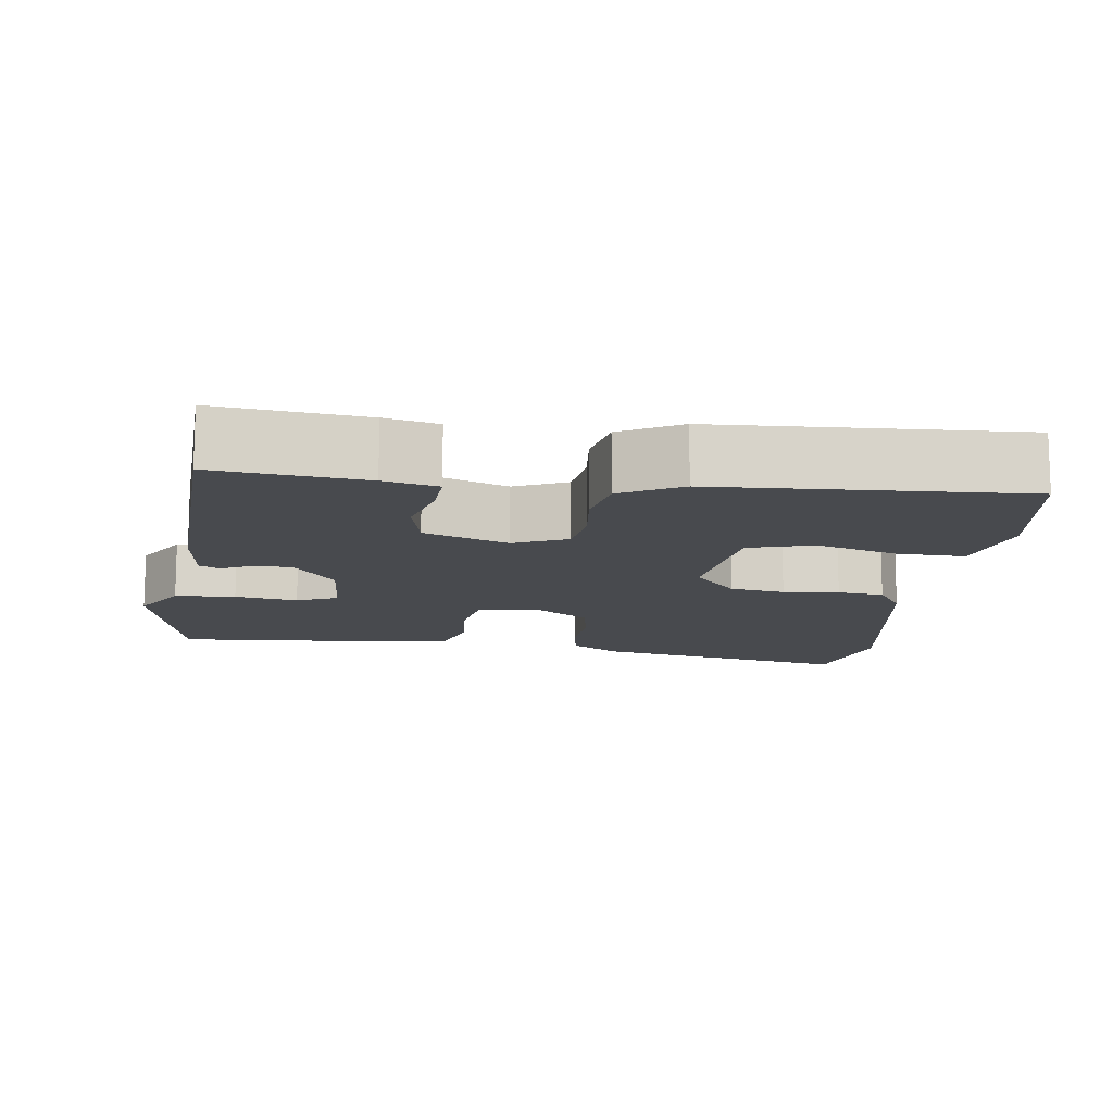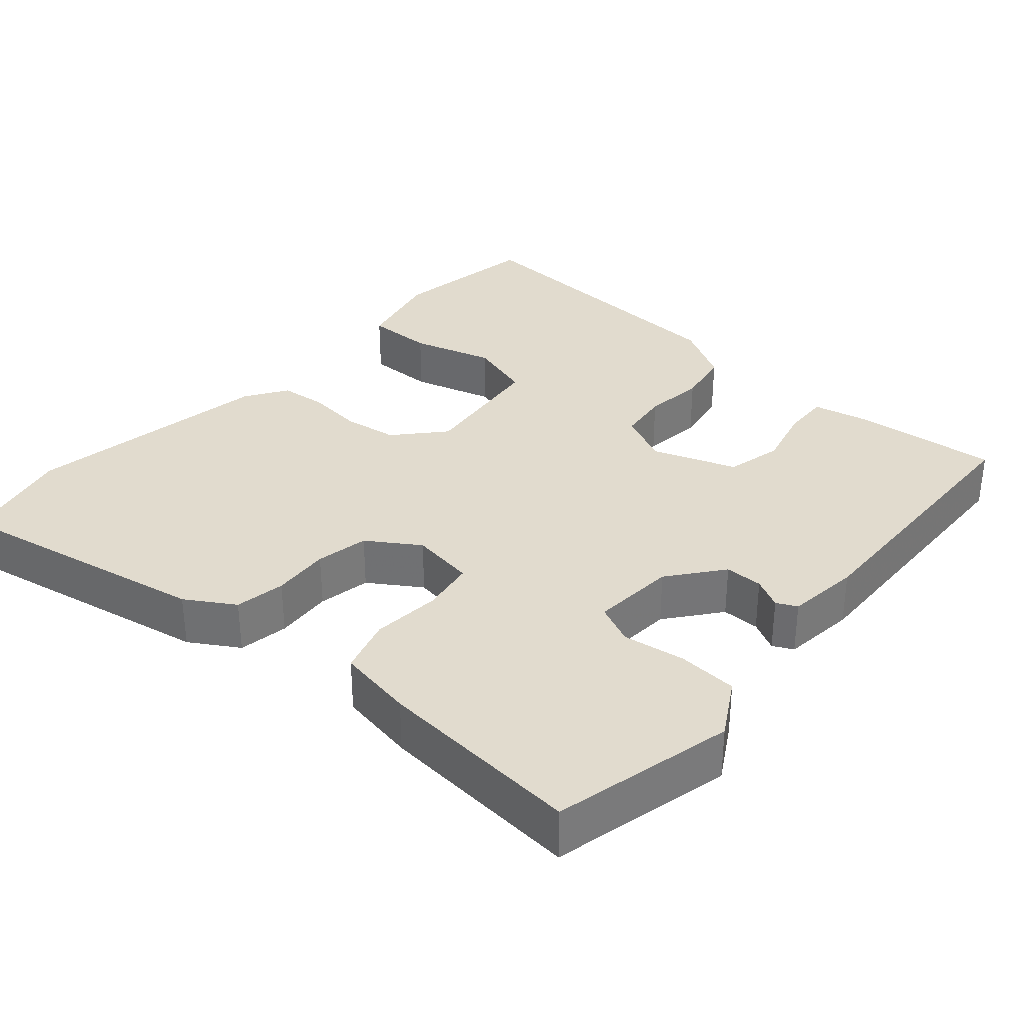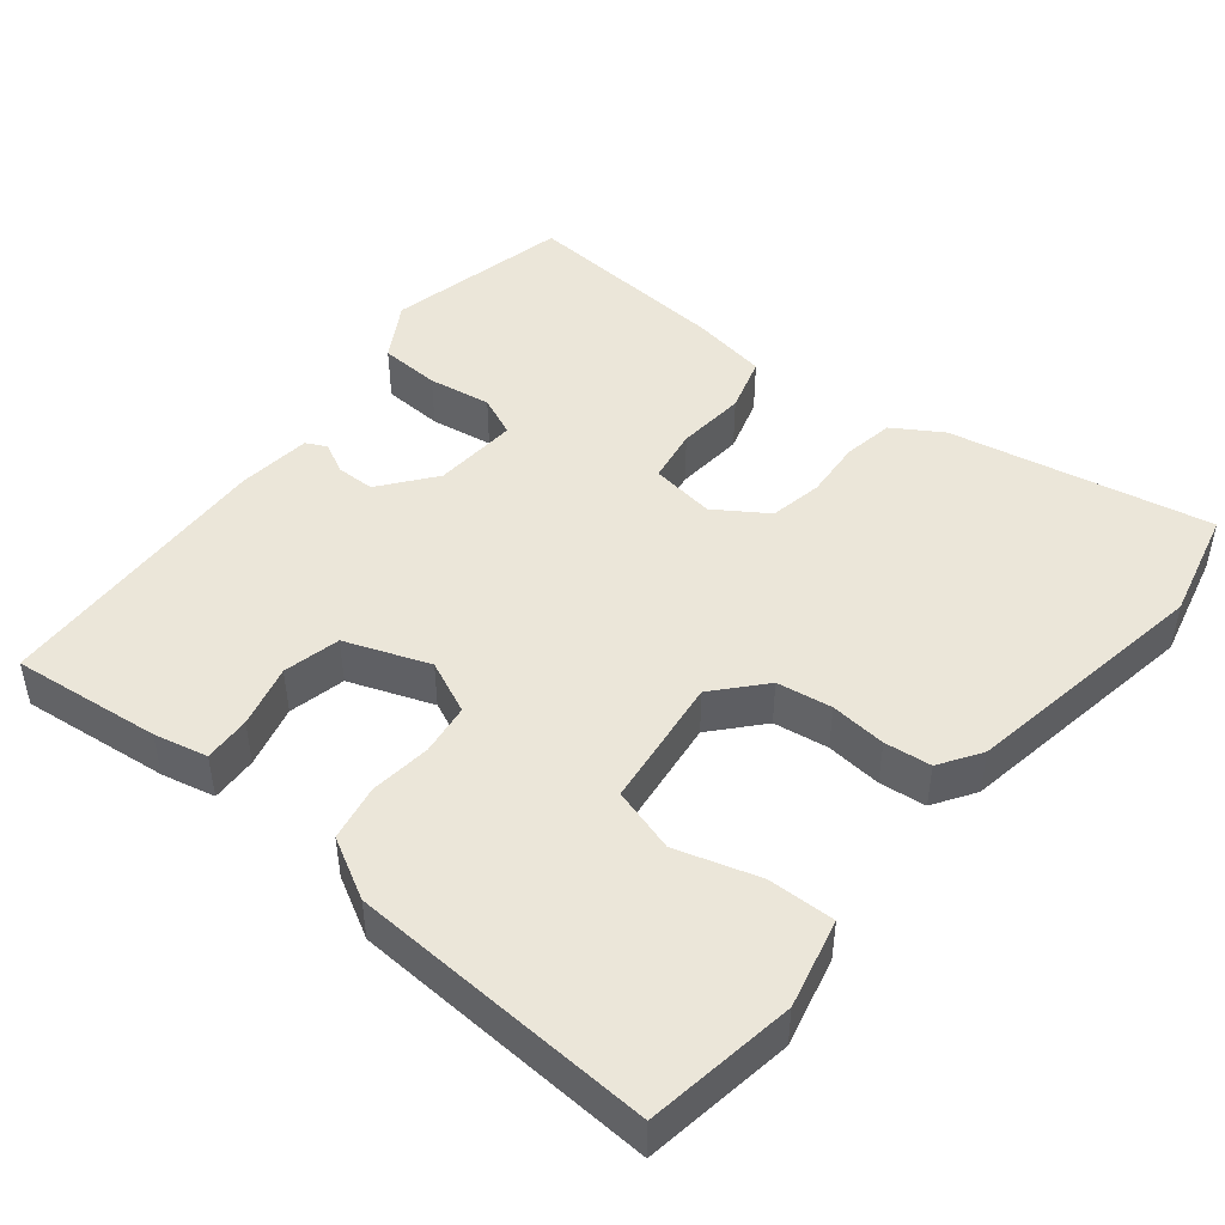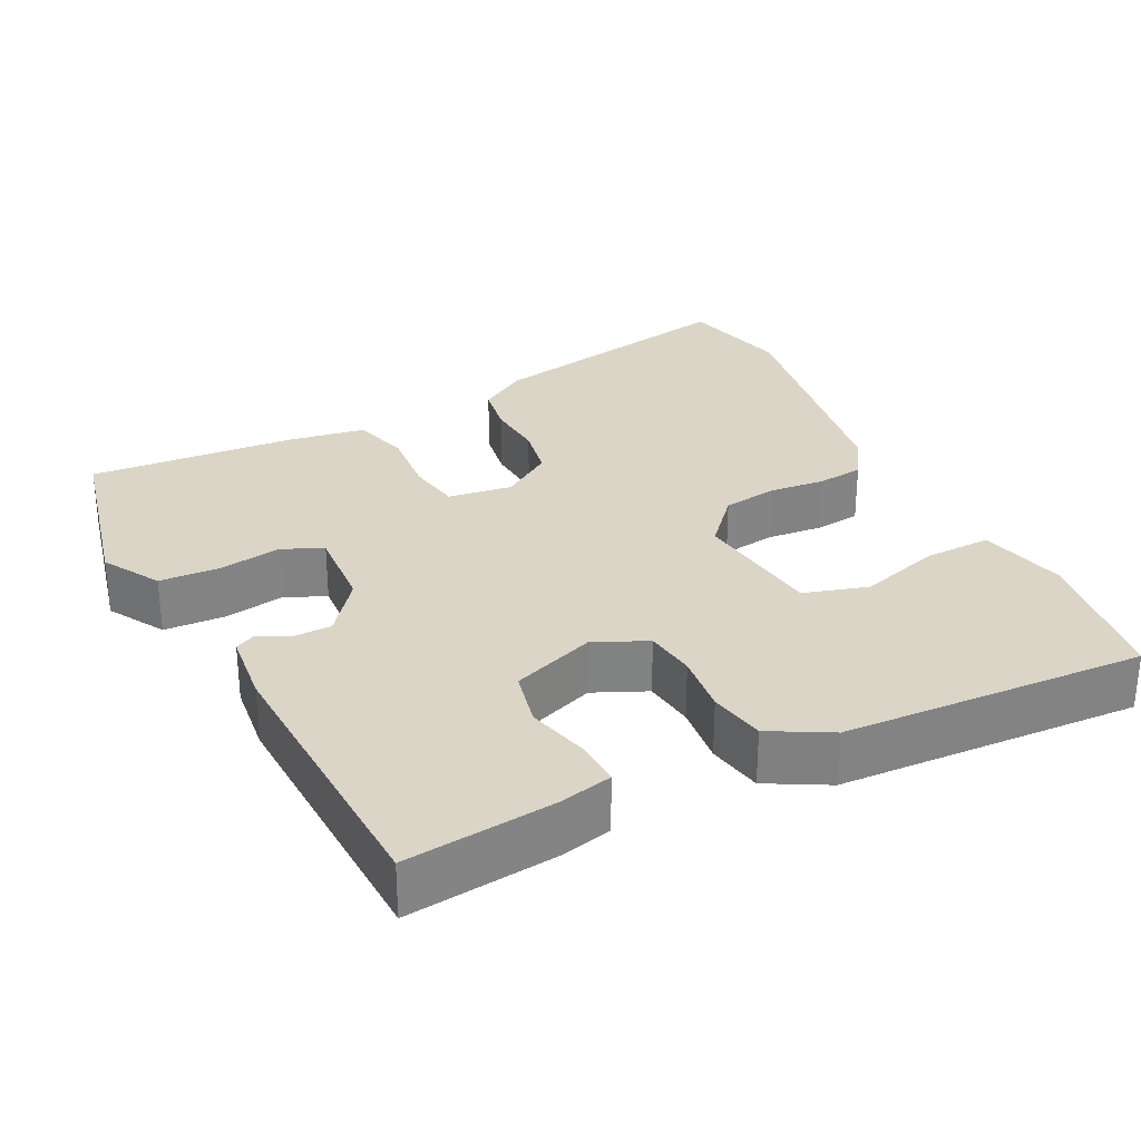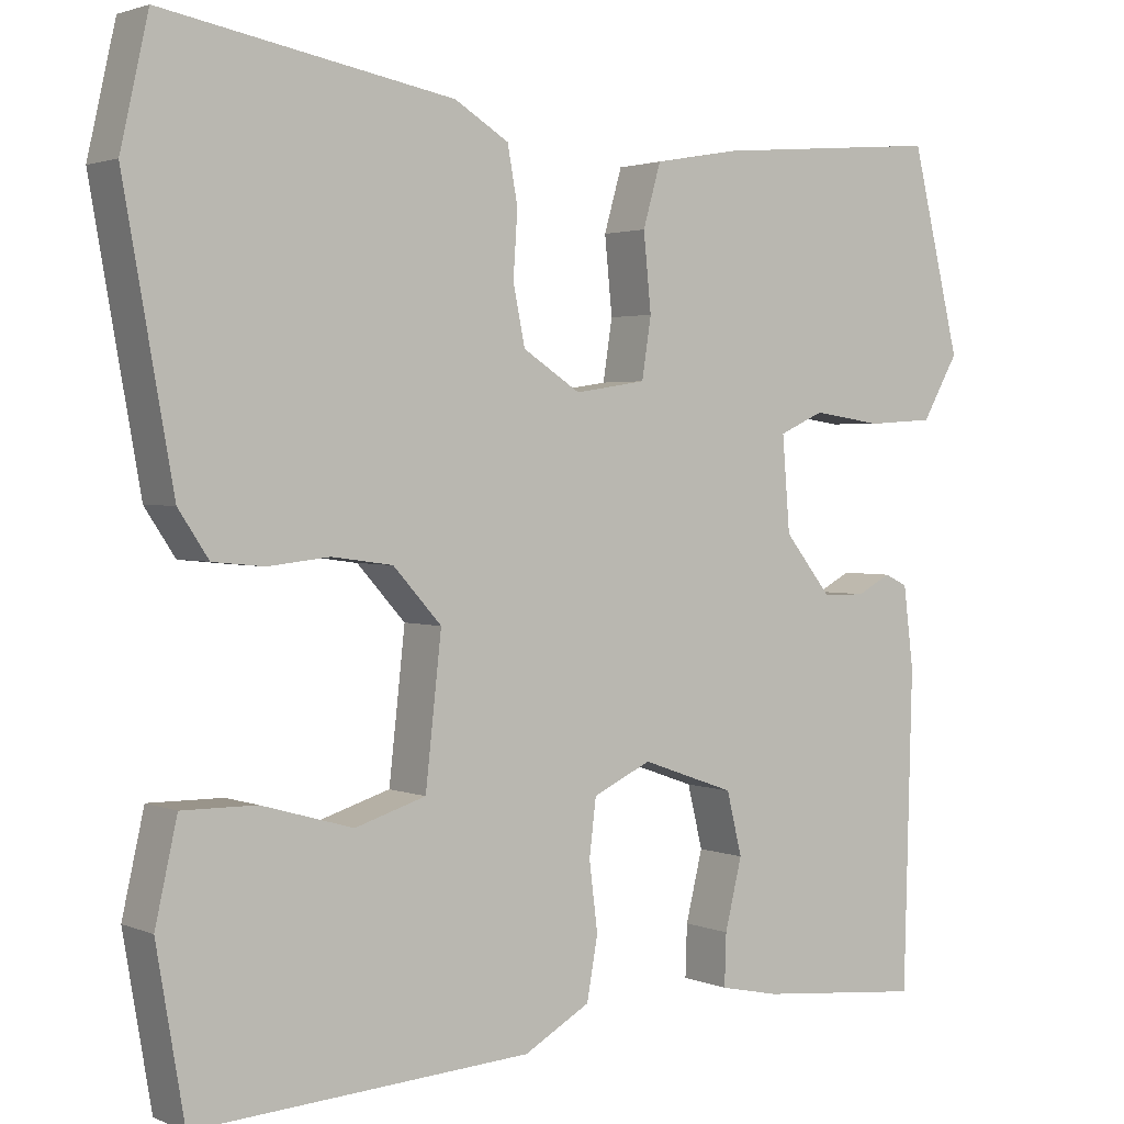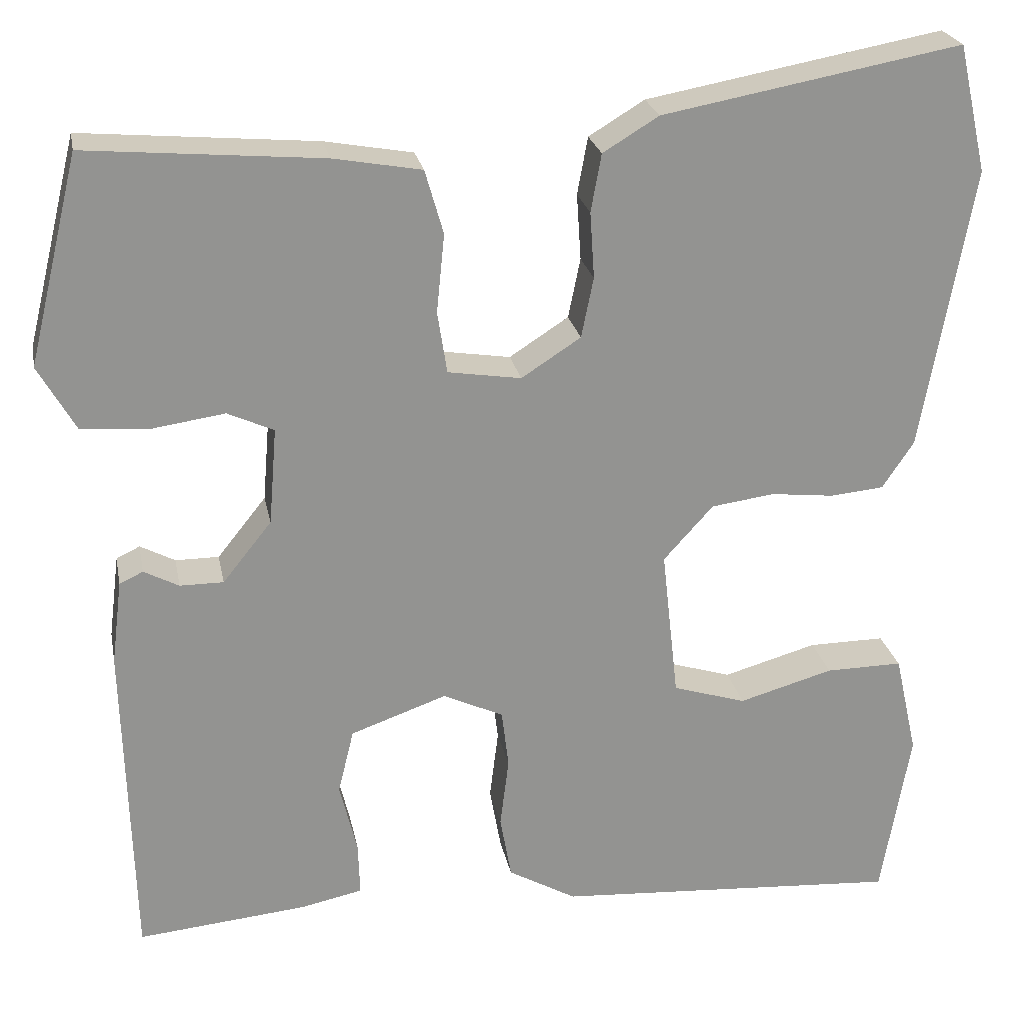
<metadata>
{"format":"obj","ext":"obj","renderer":"f3d","projection":"perspective","resolution":1024,"background":"white","views":[{"elev":-12.8,"azim":171.6,"up":"+Y"},{"elev":33.8,"azim":40.8,"up":"+Y"},{"elev":46.8,"azim":-141.7,"up":"+Y"},{"elev":29.6,"azim":152.7,"up":"+Y"},{"elev":2.2,"azim":-35.3,"up":"+Z"},{"elev":23.7,"azim":169.2,"up":"+Z"}]}
</metadata>
<code>
v -0.453 0.07 -0.507
v -0.486 0.07 -0.313
v -0.46 0.07 -0.197
v -0.372 0.07 -0.198
v -0.264 0.07 -0.229
v -0.18 0.07 -0.203
v -0.161 0.07 -0.031
v -0.218 0.07 0.032
v -0.29 0.07 0.042
v -0.363 0.07 0.034
v -0.424 0.07 0.04
v -0.46 0.07 0.094
v -0.518 0.07 0.419
v -0.485 0.07 0.565
v -0.143 0.07 0.502
v -0.079 0.07 0.463
v -0.067 0.07 0.397
v -0.072 0.07 0.321
v -0.058 0.07 0.252
v 0.01 0.07 0.208
v 0.094 0.07 0.221
v 0.105 0.07 0.292
v 0.096 0.07 0.382
v 0.117 0.07 0.455
v 0.218 0.07 0.473
v 0.488 0.07 0.496
v 0.546 0.07 0.258
v 0.503 0.07 0.183
v 0.424 0.07 0.178
v 0.342 0.07 0.19
v 0.289 0.07 0.166
v 0.298 0.07 0.055
v 0.354 0.07 -0.015
v 0.404 0.07 -0.015
v 0.444 0.07 0.006
v 0.471 0.07 -0.007
v 0.483 0.07 -0.103
v 0.473 0.07 -0.476
v 0.278 0.07 -0.457
v 0.208 0.07 -0.442
v 0.21 0.07 -0.381
v 0.23 0.07 -0.299
v 0.212 0.07 -0.225
v 0.102 0.07 -0.186
v 0.033 0.07 -0.218
v 0.025 0.07 -0.285
v 0.035 0.07 -0.365
v 0.022 0.07 -0.438
v -0.056 0.07 -0.482
v -0.453 0 -0.507
v -0.486 0 -0.313
v -0.46 0 -0.197
v -0.372 0 -0.198
v -0.264 0 -0.229
v -0.18 0 -0.203
v -0.161 0 -0.031
v -0.218 0 0.032
v -0.29 0 0.042
v -0.363 0 0.034
v -0.424 0 0.04
v -0.46 0 0.094
v -0.518 0 0.419
v -0.485 0 0.565
v -0.143 0 0.502
v -0.079 0 0.463
v -0.067 0 0.397
v -0.072 0 0.321
v -0.058 0 0.252
v 0.01 0 0.208
v 0.094 0 0.221
v 0.105 0 0.292
v 0.096 0 0.382
v 0.117 0 0.455
v 0.218 0 0.473
v 0.488 0 0.496
v 0.546 0 0.258
v 0.503 0 0.183
v 0.424 0 0.178
v 0.342 0 0.19
v 0.289 0 0.166
v 0.298 0 0.055
v 0.354 0 -0.015
v 0.404 0 -0.015
v 0.444 0 0.006
v 0.471 0 -0.007
v 0.483 0 -0.103
v 0.473 0 -0.476
v 0.278 0 -0.457
v 0.208 0 -0.442
v 0.21 0 -0.381
v 0.23 0 -0.299
v 0.212 0 -0.225
v 0.102 0 -0.186
v 0.033 0 -0.218
v 0.025 0 -0.285
v 0.035 0 -0.365
v 0.022 0 -0.438
v -0.056 0 -0.482
f 46 47 48 49
f 45 46 49 1
f 39 40 41 42
f 39 42 43
f 38 39 43
f 37 38 43
f 34 35 36 37
f 33 34 37 43
f 32 33 43 44
f 27 28 29 30
f 25 26 27 30
f 25 30 31
f 22 23 24 25
f 21 22 25 31
f 20 21 31 32
f 15 16 17 18
f 15 18 19
f 14 15 19
f 13 14 19
f 12 13 19 20
f 9 10 11 12
f 8 9 12 20
f 2 3 4 5
f 45 1 2 5
f 45 5 6
f 44 45 6 7
f 20 32 44
f 7 8 20 44
f 98 97 96 95
f 50 98 95 94
f 91 90 89 88
f 92 91 88
f 92 88 87
f 92 87 86
f 86 85 84 83
f 92 86 83 82
f 93 92 82 81
f 79 78 77 76
f 79 76 75 74
f 80 79 74
f 74 73 72 71
f 80 74 71 70
f 81 80 70 69
f 67 66 65 64
f 68 67 64
f 68 64 63
f 68 63 62
f 69 68 62 61
f 61 60 59 58
f 69 61 58 57
f 54 53 52 51
f 54 51 50 94
f 55 54 94
f 56 55 94 93
f 93 81 69
f 93 69 57 56
f 1 50 51 2
f 2 51 52 3
f 3 52 53 4
f 4 53 54 5
f 5 54 55 6
f 6 55 56 7
f 7 56 57 8
f 8 57 58 9
f 9 58 59 10
f 10 59 60 11
f 11 60 61 12
f 12 61 62 13
f 13 62 63 14
f 14 63 64 15
f 15 64 65 16
f 16 65 66 17
f 17 66 67 18
f 18 67 68 19
f 19 68 69 20
f 20 69 70 21
f 21 70 71 22
f 22 71 72 23
f 23 72 73 24
f 24 73 74 25
f 25 74 75 26
f 26 75 76 27
f 27 76 77 28
f 28 77 78 29
f 29 78 79 30
f 30 79 80 31
f 31 80 81 32
f 32 81 82 33
f 33 82 83 34
f 34 83 84 35
f 35 84 85 36
f 36 85 86 37
f 37 86 87 38
f 38 87 88 39
f 39 88 89 40
f 40 89 90 41
f 41 90 91 42
f 42 91 92 43
f 43 92 93 44
f 44 93 94 45
f 45 94 95 46
f 46 95 96 47
f 47 96 97 48
f 48 97 98 49
f 49 98 50 1

</code>
